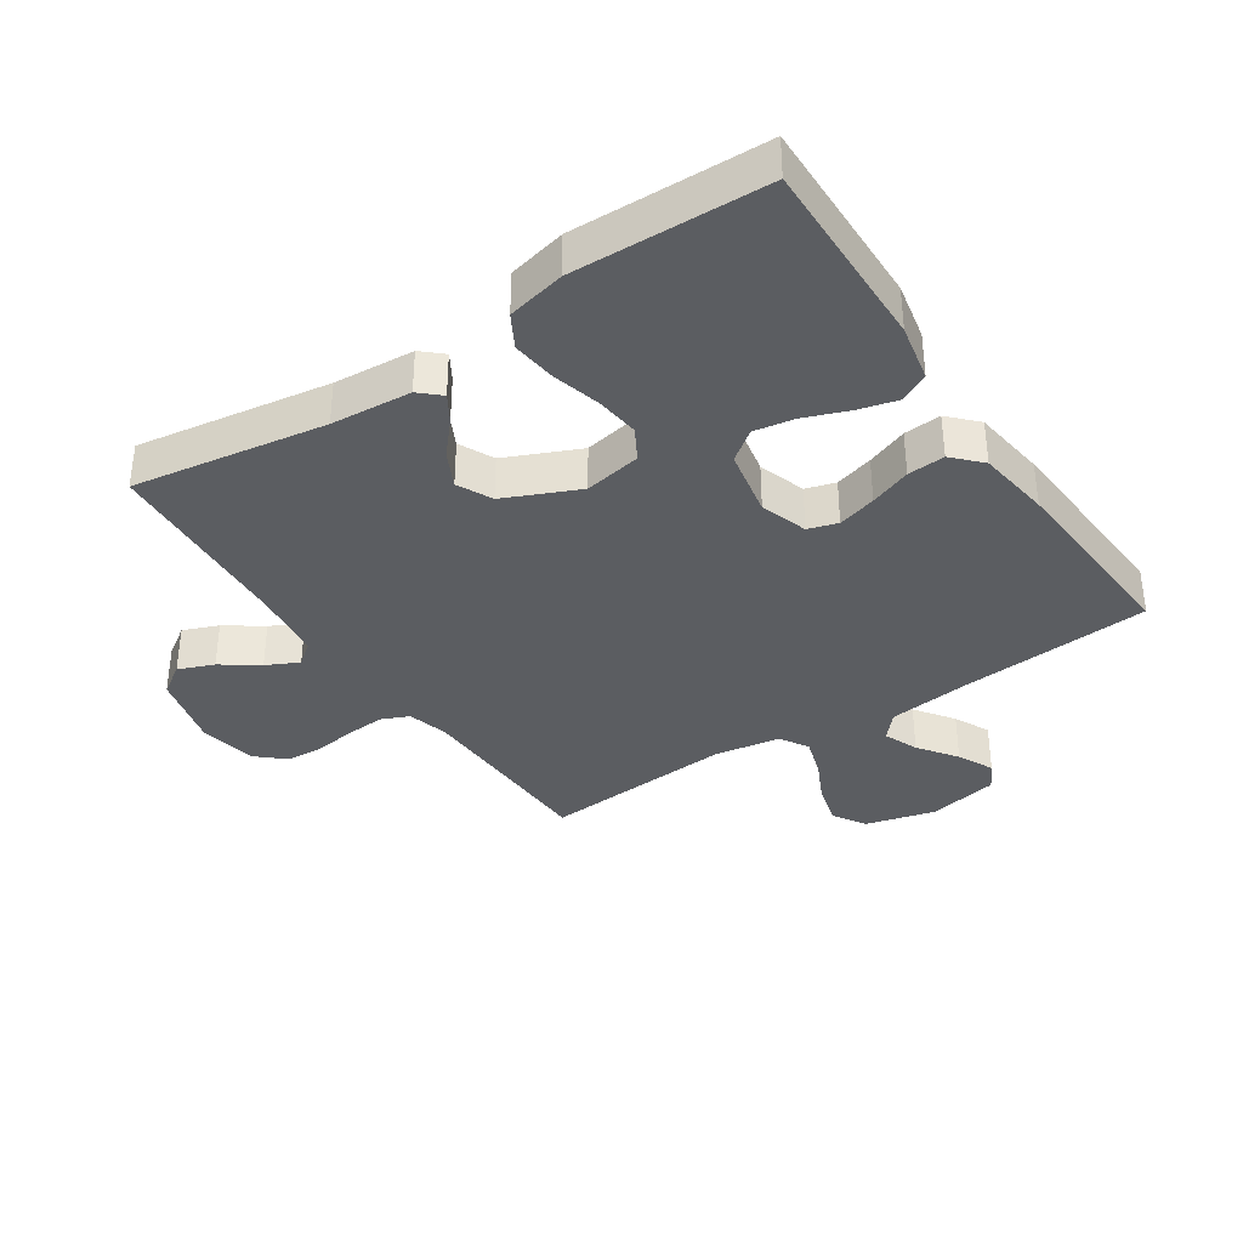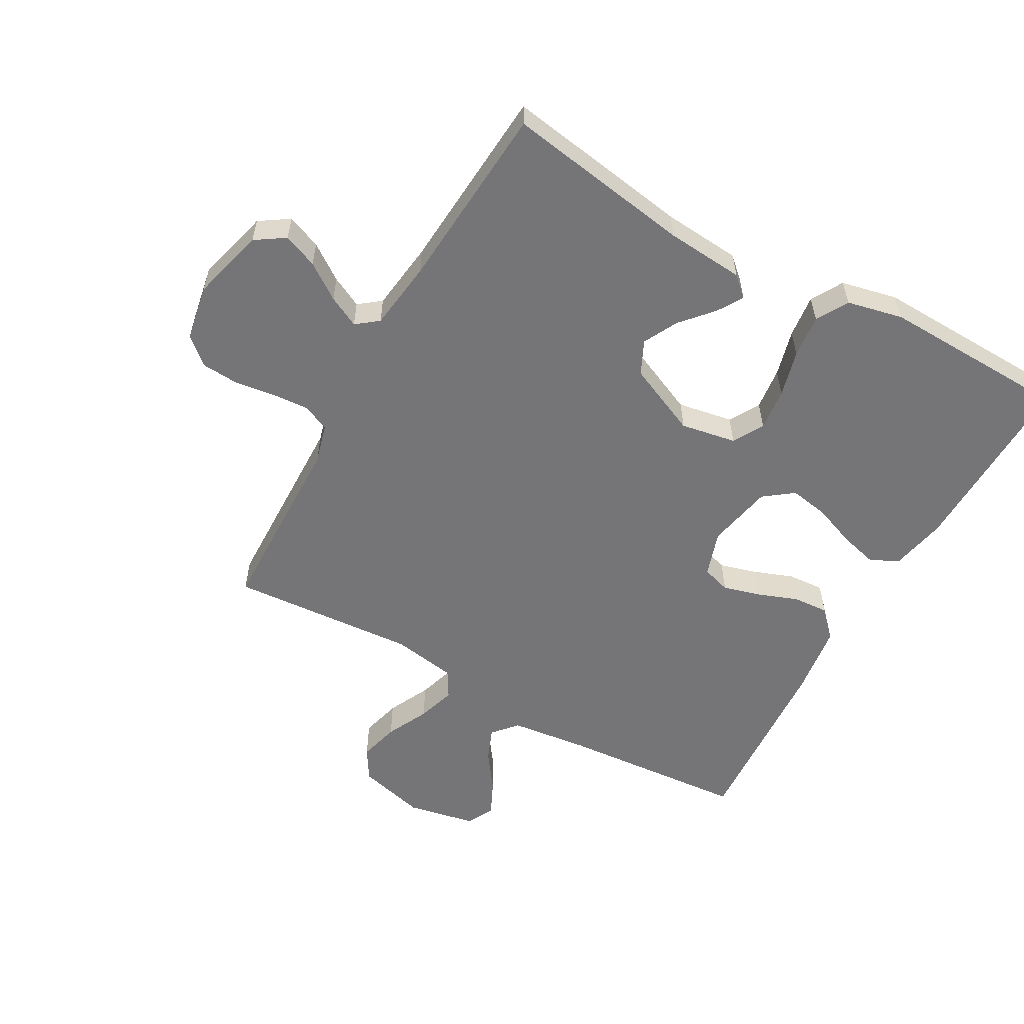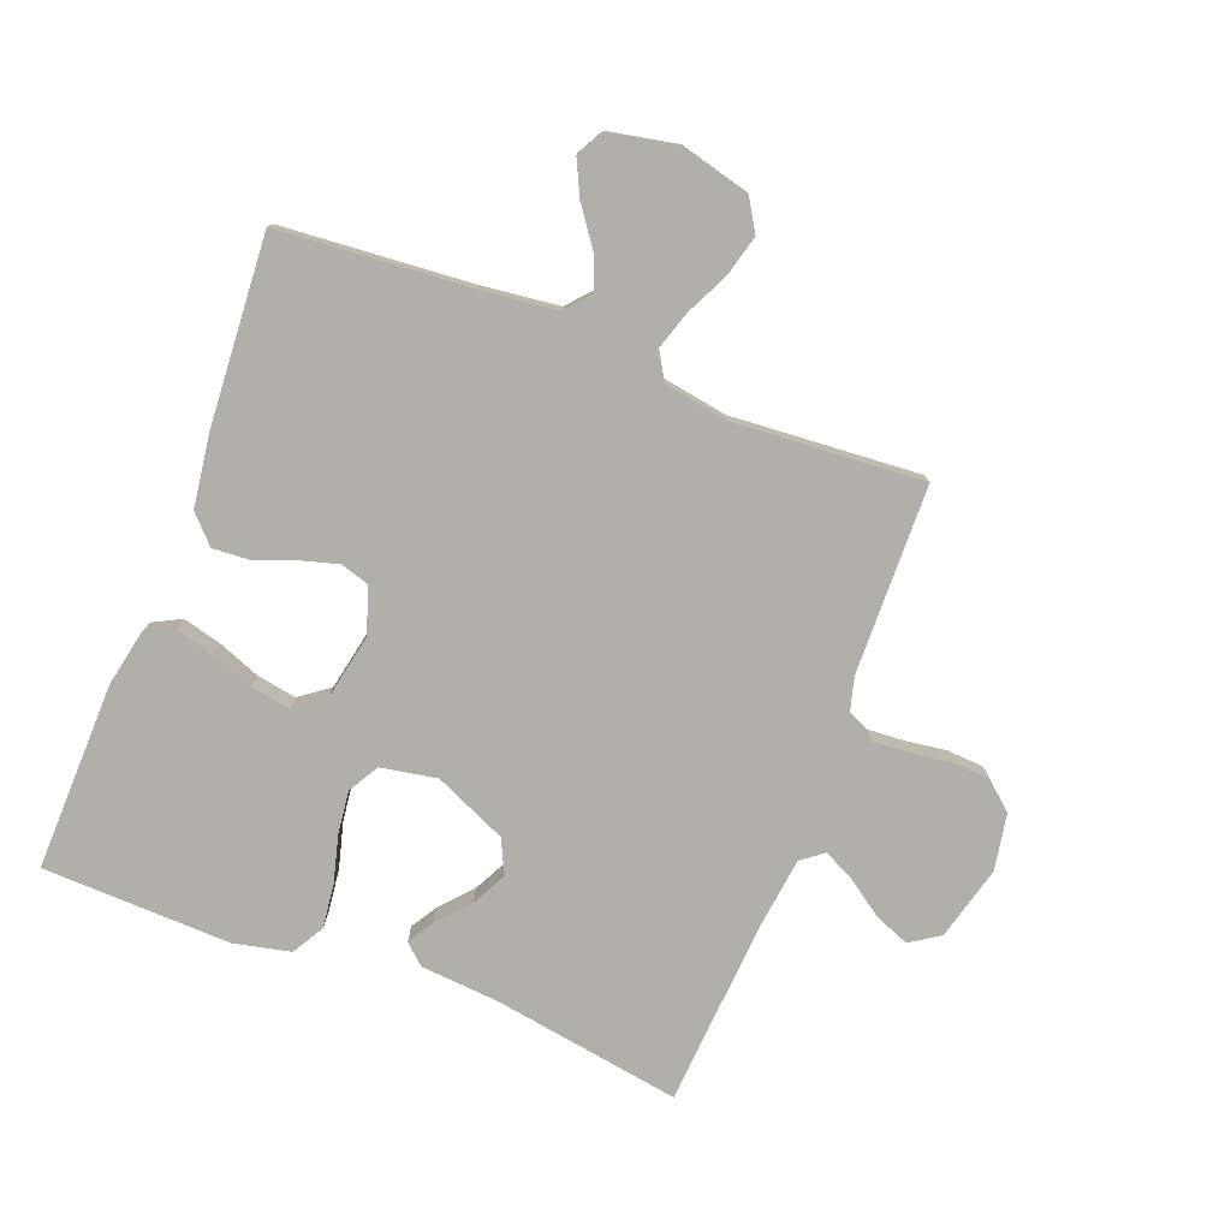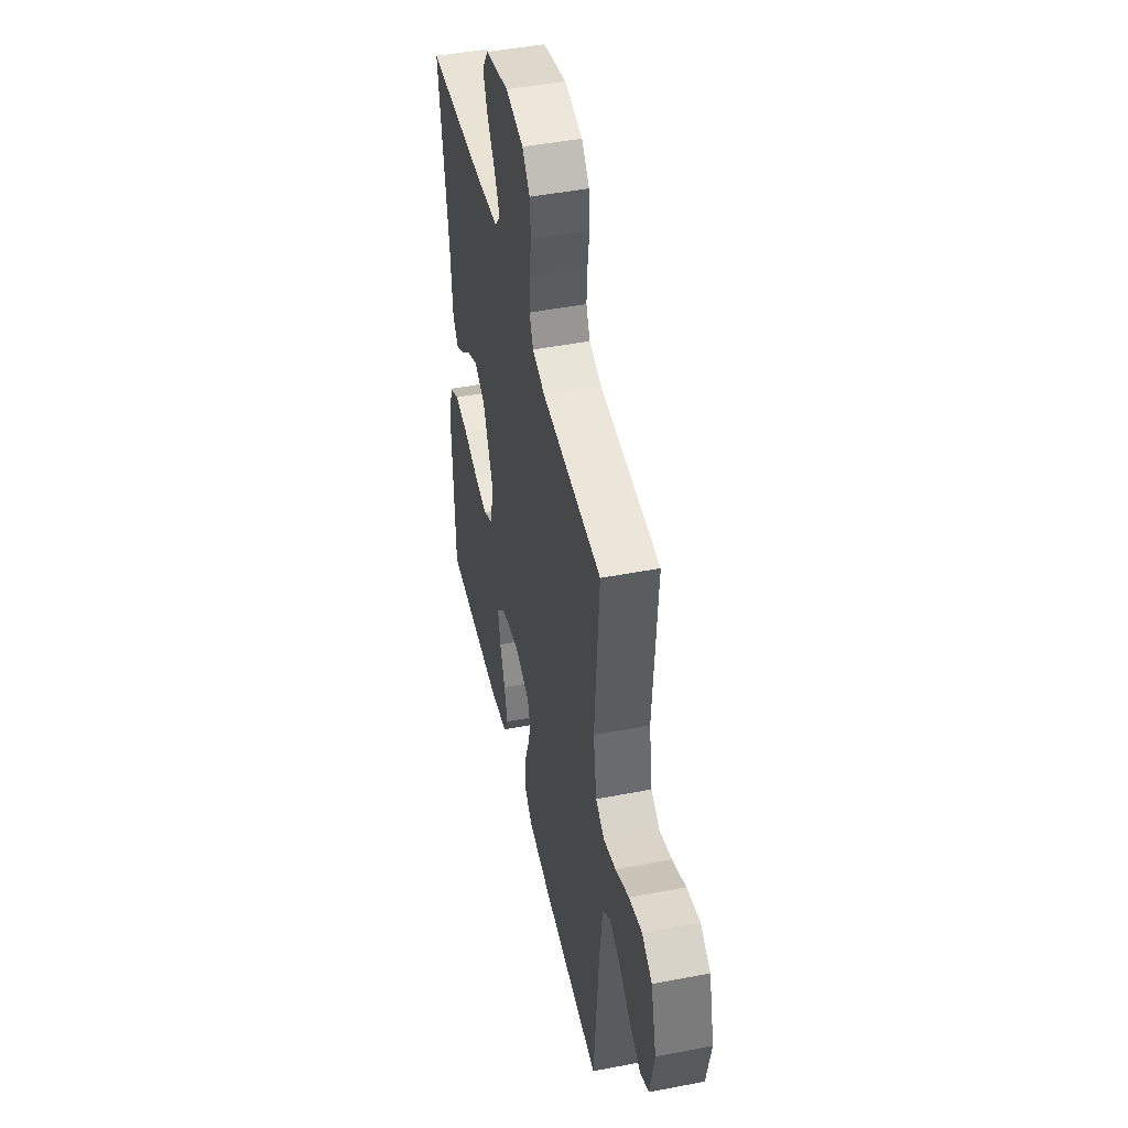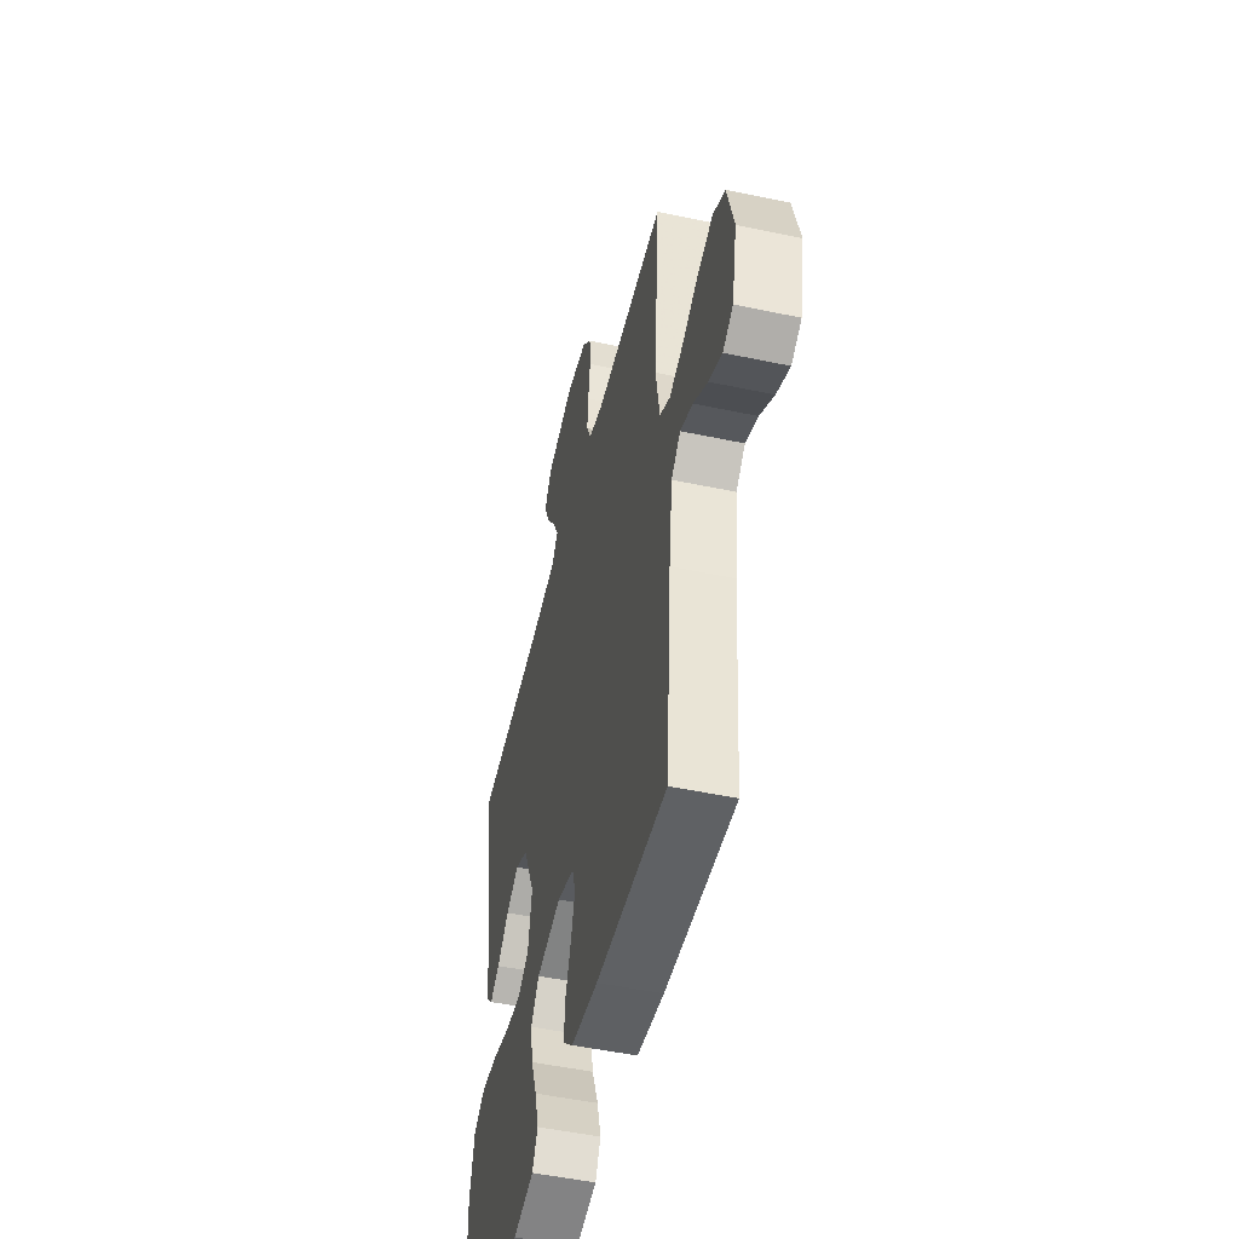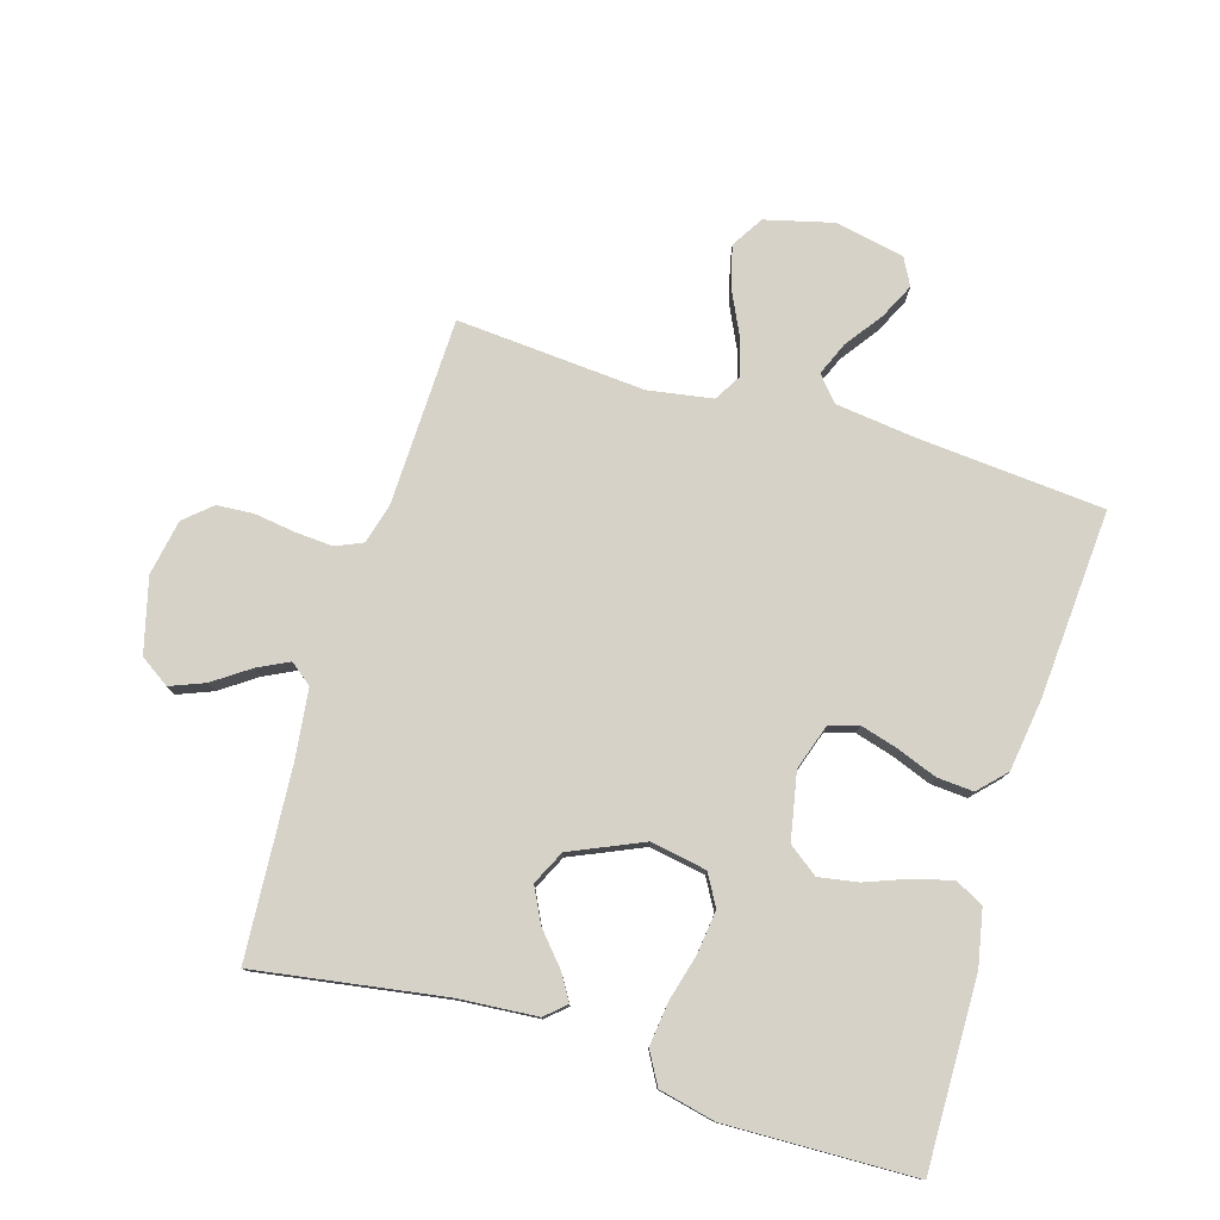
<metadata>
{"format":"obj","ext":"obj","renderer":"f3d","projection":"perspective","resolution":1024,"background":"white","views":[{"elev":-36.0,"azim":123.7,"up":"+Y"},{"elev":-56.6,"azim":60.7,"up":"+Y"},{"elev":-78.0,"azim":-111.1,"up":"+Y"},{"elev":46.6,"azim":-102.4,"up":"+Z"},{"elev":-49.8,"azim":-103.2,"up":"+Z"},{"elev":78.1,"azim":106.9,"up":"+Y"}]}
</metadata>
<code>
v 0.5 0.07 -0.5
v 0.2 0.07 -0.494
v 0.111 0.07 -0.476
v 0.088 0.07 -0.431
v 0.104 0.07 -0.37
v 0.13 0.07 -0.302
v 0.141 0.07 -0.239
v 0.106 0.07 -0.192
v 0 0.07 -0.171
v -0.073 0.07 -0.195
v -0.087 0.07 -0.241
v -0.07 0.07 -0.301
v -0.046 0.07 -0.365
v -0.042 0.07 -0.423
v -0.085 0.07 -0.464
v -0.2 0.07 -0.48
v -0.5 0.07 -0.5
v -0.524 0.07 -0.2
v -0.539 0.07 -0.075
v -0.578 0.07 -0.041
v -0.631 0.07 -0.063
v -0.691 0.07 -0.106
v -0.747 0.07 -0.133
v -0.79 0.07 -0.11
v -0.812 0.07 0
v -0.784 0.07 0.109
v -0.733 0.07 0.14
v -0.668 0.07 0.123
v -0.6 0.07 0.09
v -0.539 0.07 0.071
v -0.495 0.07 0.097
v -0.478 0.07 0.2
v -0.5 0.07 0.5
v -0.2 0.07 0.507
v -0.137 0.07 0.524
v -0.118 0.07 0.567
v -0.122 0.07 0.627
v -0.131 0.07 0.692
v -0.127 0.07 0.751
v -0.089 0.07 0.794
v 0 0.07 0.81
v 0.118 0.07 0.779
v 0.149 0.07 0.732
v 0.127 0.07 0.677
v 0.087 0.07 0.62
v 0.062 0.07 0.57
v 0.089 0.07 0.535
v 0.2 0.07 0.521
v 0.5 0.07 0.5
v 0.452 0.07 0.2
v 0.442 0.07 0.075
v 0.413 0.07 0.043
v 0.372 0.07 0.068
v 0.321 0.07 0.113
v 0.266 0.07 0.141
v 0.212 0.07 0.115
v 0.161 0.07 0
v 0.177 0.07 -0.089
v 0.226 0.07 -0.117
v 0.294 0.07 -0.109
v 0.369 0.07 -0.089
v 0.438 0.07 -0.081
v 0.489 0.07 -0.11
v 0.509 0.07 -0.2
v 0.5 0 -0.5
v 0.2 0 -0.494
v 0.111 0 -0.476
v 0.088 0 -0.431
v 0.104 0 -0.37
v 0.13 0 -0.302
v 0.141 0 -0.239
v 0.106 0 -0.192
v 0 0 -0.171
v -0.073 0 -0.195
v -0.087 0 -0.241
v -0.07 0 -0.301
v -0.046 0 -0.365
v -0.042 0 -0.423
v -0.085 0 -0.464
v -0.2 0 -0.48
v -0.5 0 -0.5
v -0.524 0 -0.2
v -0.539 0 -0.075
v -0.578 0 -0.041
v -0.631 0 -0.063
v -0.691 0 -0.106
v -0.747 0 -0.133
v -0.79 0 -0.11
v -0.812 0 0
v -0.784 0 0.109
v -0.733 0 0.14
v -0.668 0 0.123
v -0.6 0 0.09
v -0.539 0 0.071
v -0.495 0 0.097
v -0.478 0 0.2
v -0.5 0 0.5
v -0.2 0 0.507
v -0.137 0 0.524
v -0.118 0 0.567
v -0.122 0 0.627
v -0.131 0 0.692
v -0.127 0 0.751
v -0.089 0 0.794
v 0 0 0.81
v 0.118 0 0.779
v 0.149 0 0.732
v 0.127 0 0.677
v 0.087 0 0.62
v 0.062 0 0.57
v 0.089 0 0.535
v 0.2 0 0.521
v 0.5 0 0.5
v 0.452 0 0.2
v 0.442 0 0.075
v 0.413 0 0.043
v 0.372 0 0.068
v 0.321 0 0.113
v 0.266 0 0.141
v 0.212 0 0.115
v 0.161 0 0
v 0.177 0 -0.089
v 0.226 0 -0.117
v 0.294 0 -0.109
v 0.369 0 -0.089
v 0.438 0 -0.081
v 0.489 0 -0.11
v 0.509 0 -0.2
f 4 5 6
f 3 4 6
f 2 3 6
f 1 2 6
f 64 1 6
f 63 64 6
f 62 63 6
f 61 62 6
f 60 61 6
f 59 60 6 7
f 58 59 7 8
f 57 58 8 9
f 56 57 9 10
f 52 53 54
f 51 52 54
f 50 51 54
f 50 54 55
f 49 50 55
f 48 49 55
f 47 48 55 56
f 43 44 45
f 42 43 45
f 41 42 45
f 40 41 45
f 39 40 45
f 38 39 45
f 37 38 45
f 36 37 45 46
f 47 56 10
f 46 47 10
f 36 46 10
f 35 36 10
f 27 28 29
f 26 27 29
f 25 26 29
f 24 25 29
f 23 24 29
f 22 23 29
f 21 22 29
f 20 21 29 30
f 19 20 30 31
f 16 17 18
f 15 16 18
f 14 15 18
f 13 14 18
f 12 13 18
f 18 19 31
f 12 18 31
f 11 12 31
f 11 31 32
f 10 11 32
f 35 10 32
f 34 35 32
f 32 33 34
f 70 69 68
f 70 68 67
f 70 67 66
f 70 66 65
f 70 65 128
f 70 128 127
f 70 127 126
f 70 126 125
f 70 125 124
f 71 70 124 123
f 72 71 123 122
f 73 72 122 121
f 74 73 121 120
f 118 117 116
f 118 116 115
f 118 115 114
f 119 118 114
f 119 114 113
f 119 113 112
f 120 119 112 111
f 109 108 107
f 109 107 106
f 109 106 105
f 109 105 104
f 109 104 103
f 109 103 102
f 109 102 101
f 110 109 101 100
f 74 120 111
f 74 111 110
f 74 110 100
f 74 100 99
f 93 92 91
f 93 91 90
f 93 90 89
f 93 89 88
f 93 88 87
f 93 87 86
f 93 86 85
f 94 93 85 84
f 95 94 84 83
f 82 81 80
f 82 80 79
f 82 79 78
f 82 78 77
f 82 77 76
f 95 83 82
f 95 82 76
f 95 76 75
f 96 95 75
f 96 75 74
f 96 74 99
f 96 99 98
f 98 97 96
f 1 65 66 2
f 2 66 67 3
f 3 67 68 4
f 4 68 69 5
f 5 69 70 6
f 6 70 71 7
f 7 71 72 8
f 8 72 73 9
f 9 73 74 10
f 10 74 75 11
f 11 75 76 12
f 12 76 77 13
f 13 77 78 14
f 14 78 79 15
f 15 79 80 16
f 16 80 81 17
f 17 81 82 18
f 18 82 83 19
f 19 83 84 20
f 20 84 85 21
f 21 85 86 22
f 22 86 87 23
f 23 87 88 24
f 24 88 89 25
f 25 89 90 26
f 26 90 91 27
f 27 91 92 28
f 28 92 93 29
f 29 93 94 30
f 30 94 95 31
f 31 95 96 32
f 32 96 97 33
f 33 97 98 34
f 34 98 99 35
f 35 99 100 36
f 36 100 101 37
f 37 101 102 38
f 38 102 103 39
f 39 103 104 40
f 40 104 105 41
f 41 105 106 42
f 42 106 107 43
f 43 107 108 44
f 44 108 109 45
f 45 109 110 46
f 46 110 111 47
f 47 111 112 48
f 48 112 113 49
f 49 113 114 50
f 50 114 115 51
f 51 115 116 52
f 52 116 117 53
f 53 117 118 54
f 54 118 119 55
f 55 119 120 56
f 56 120 121 57
f 57 121 122 58
f 58 122 123 59
f 59 123 124 60
f 60 124 125 61
f 61 125 126 62
f 62 126 127 63
f 63 127 128 64
f 64 128 65 1

</code>
